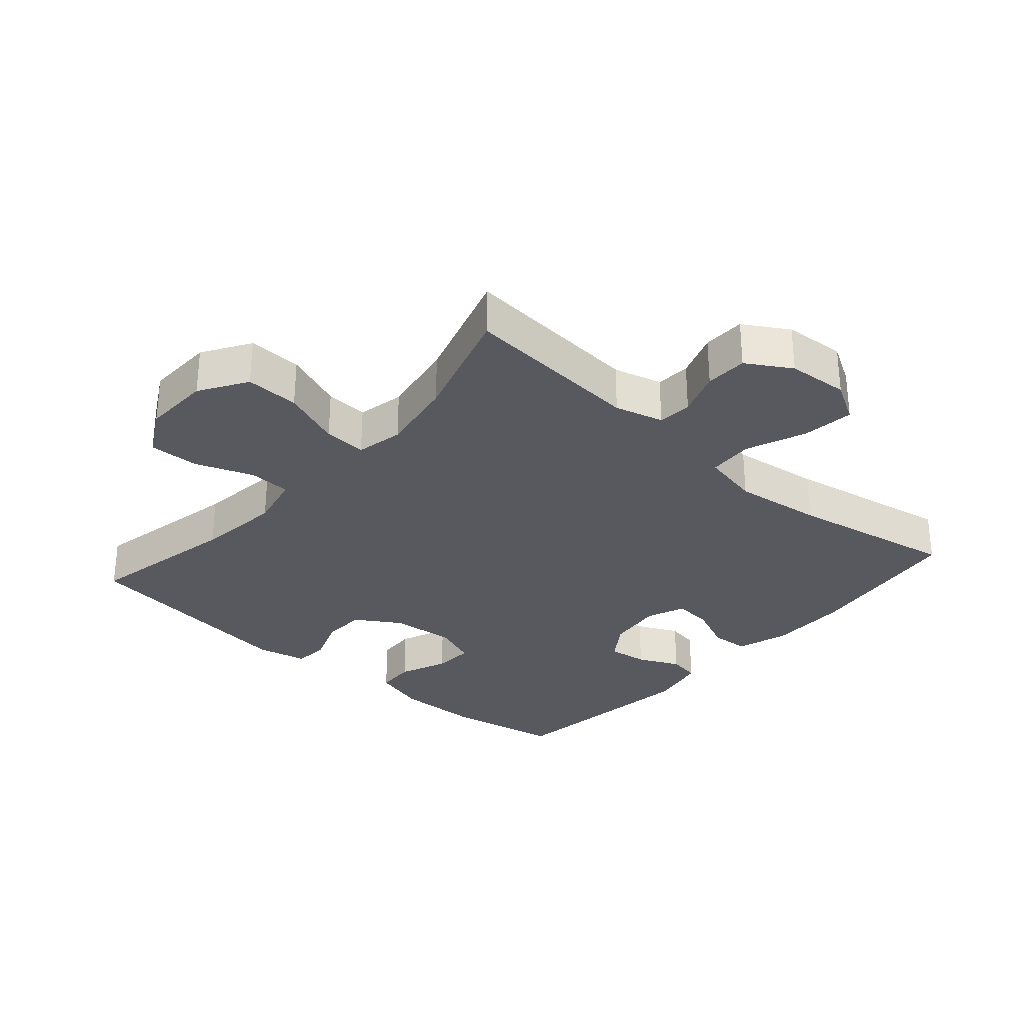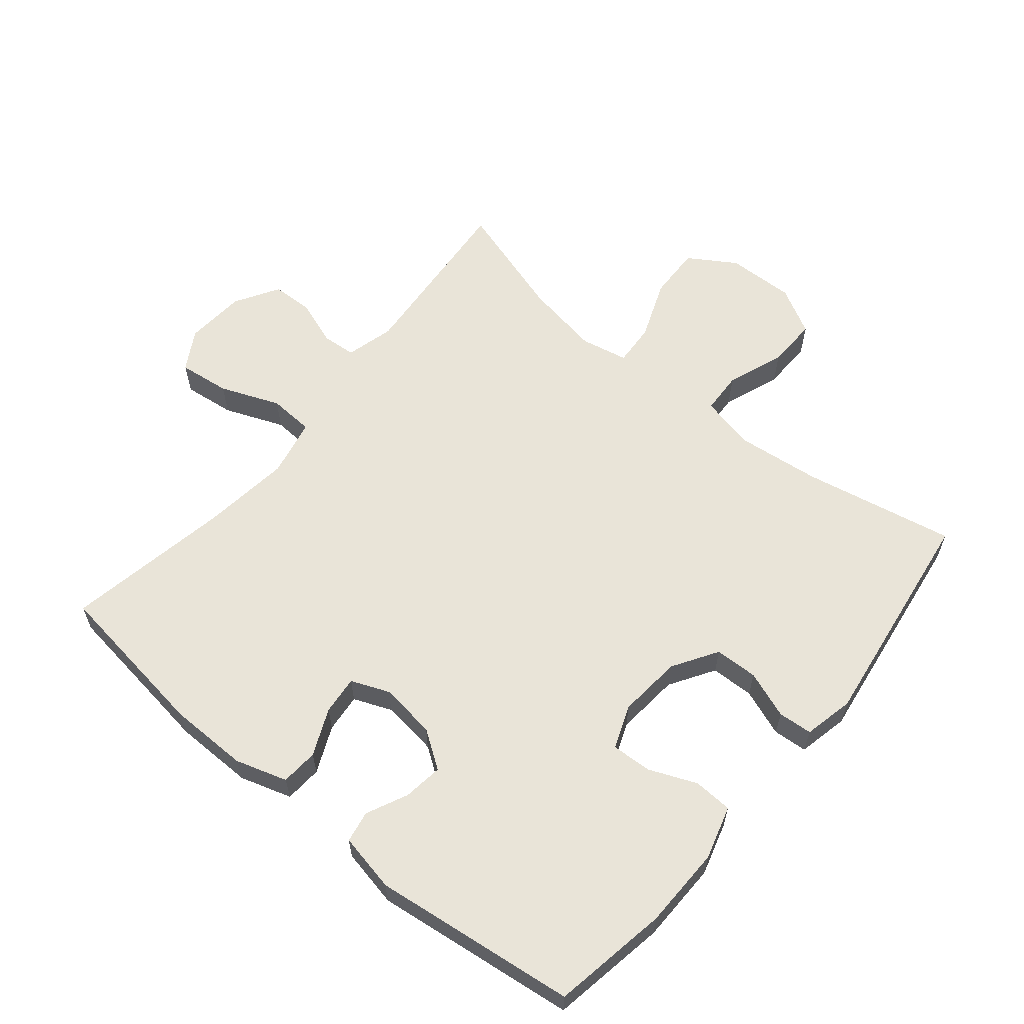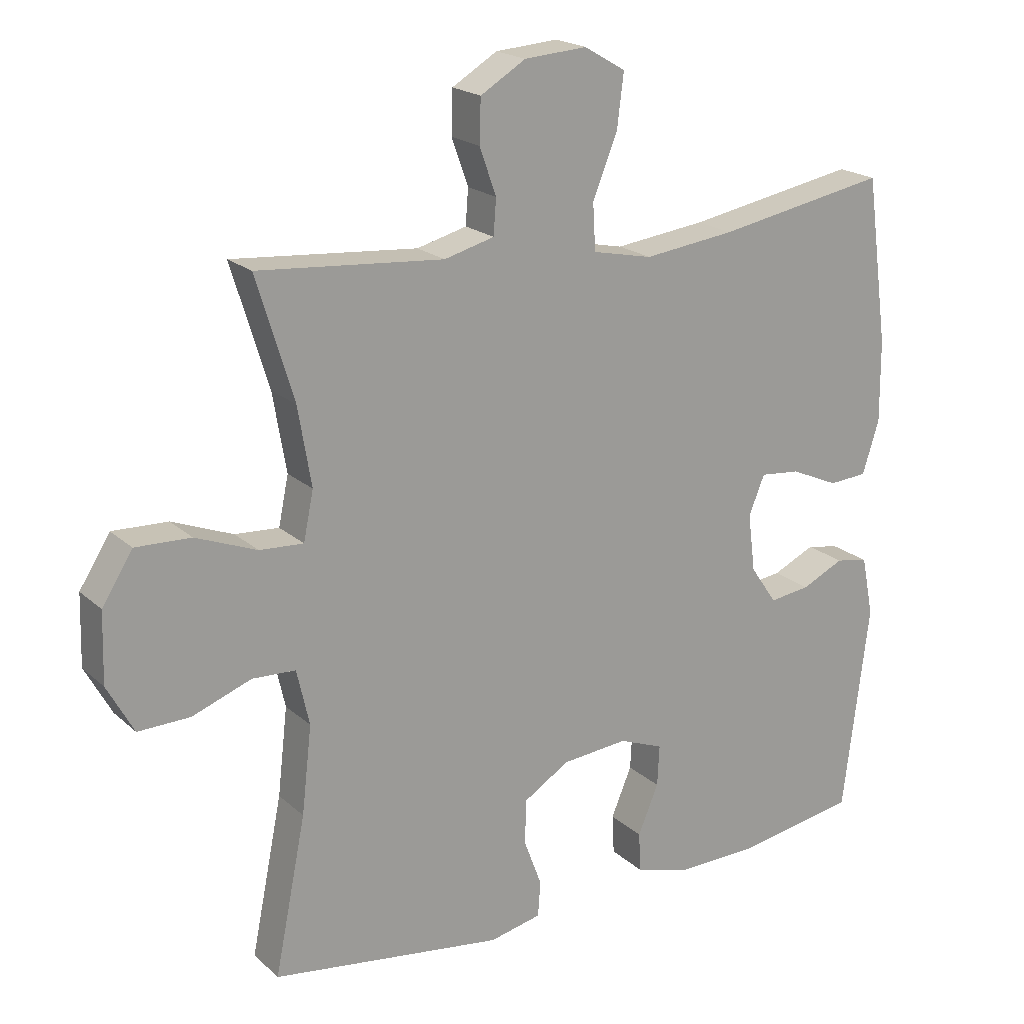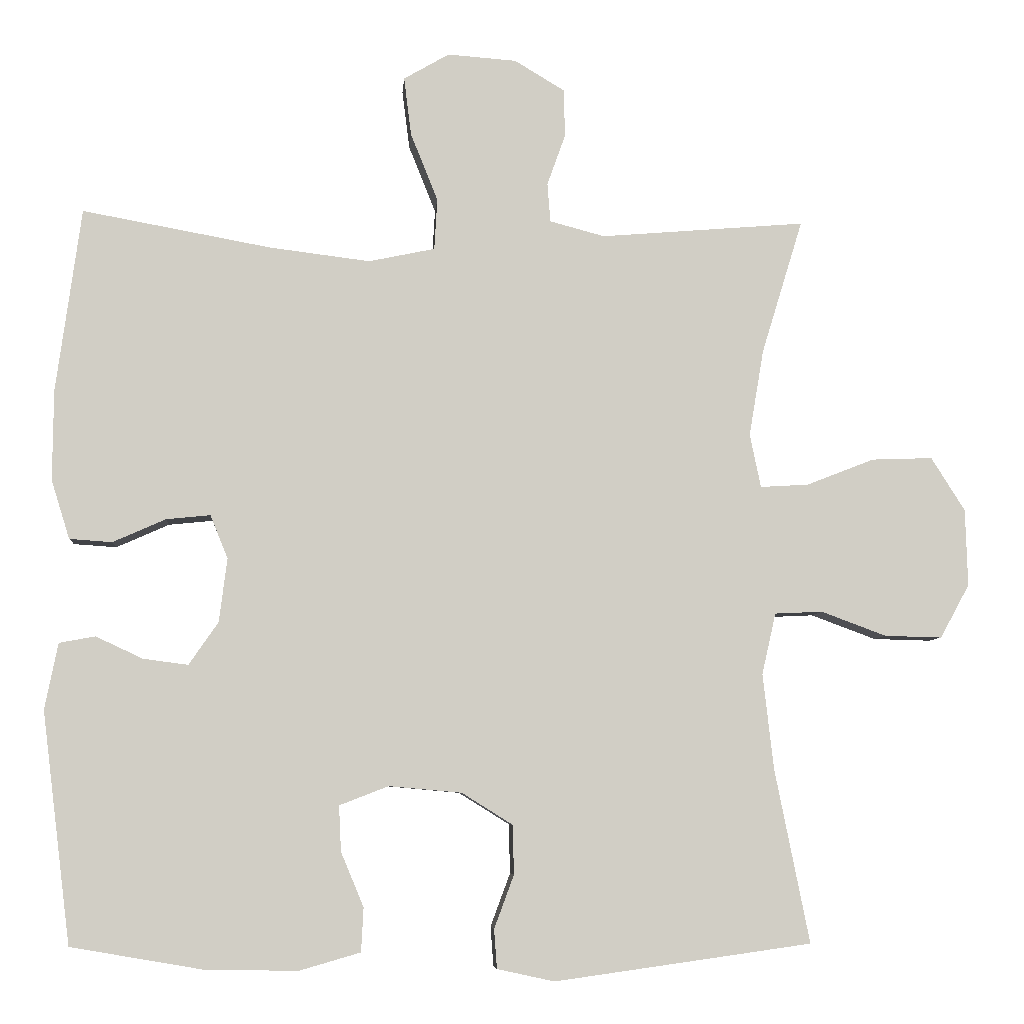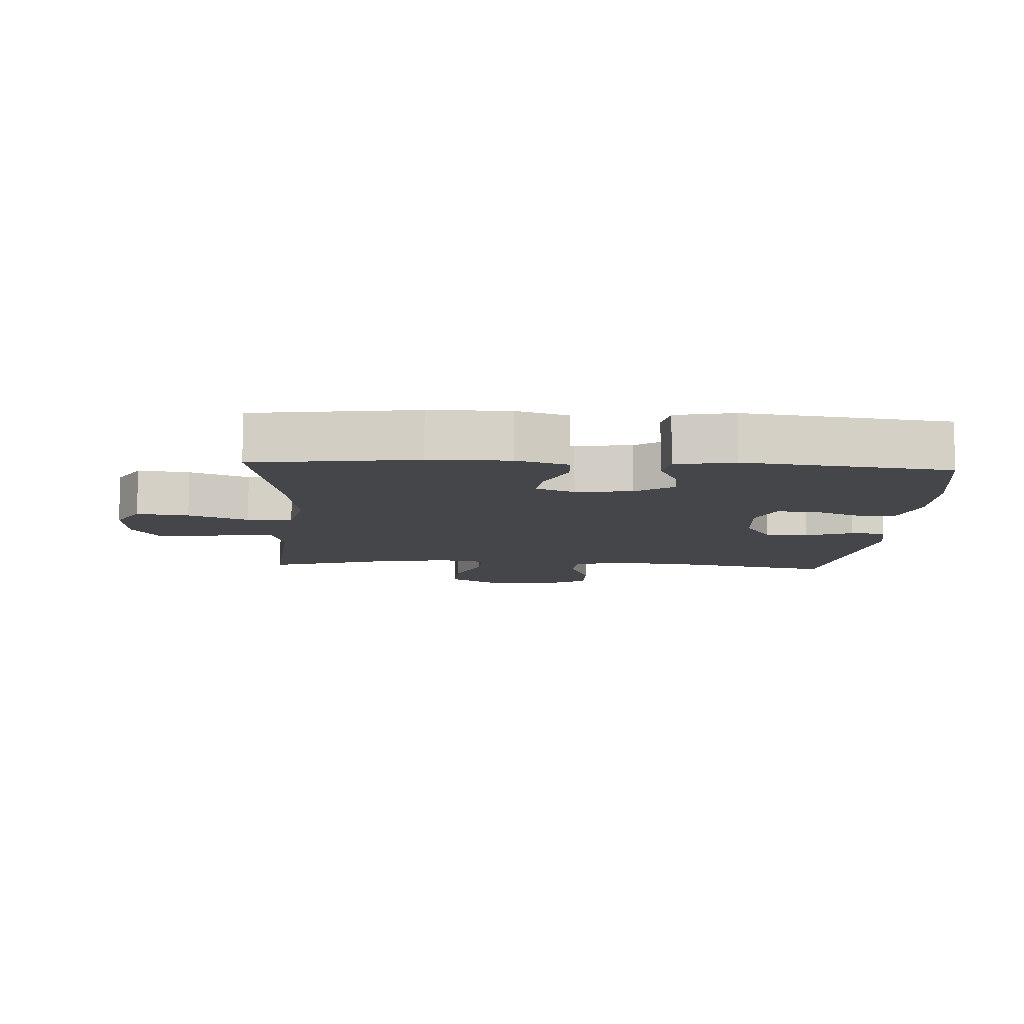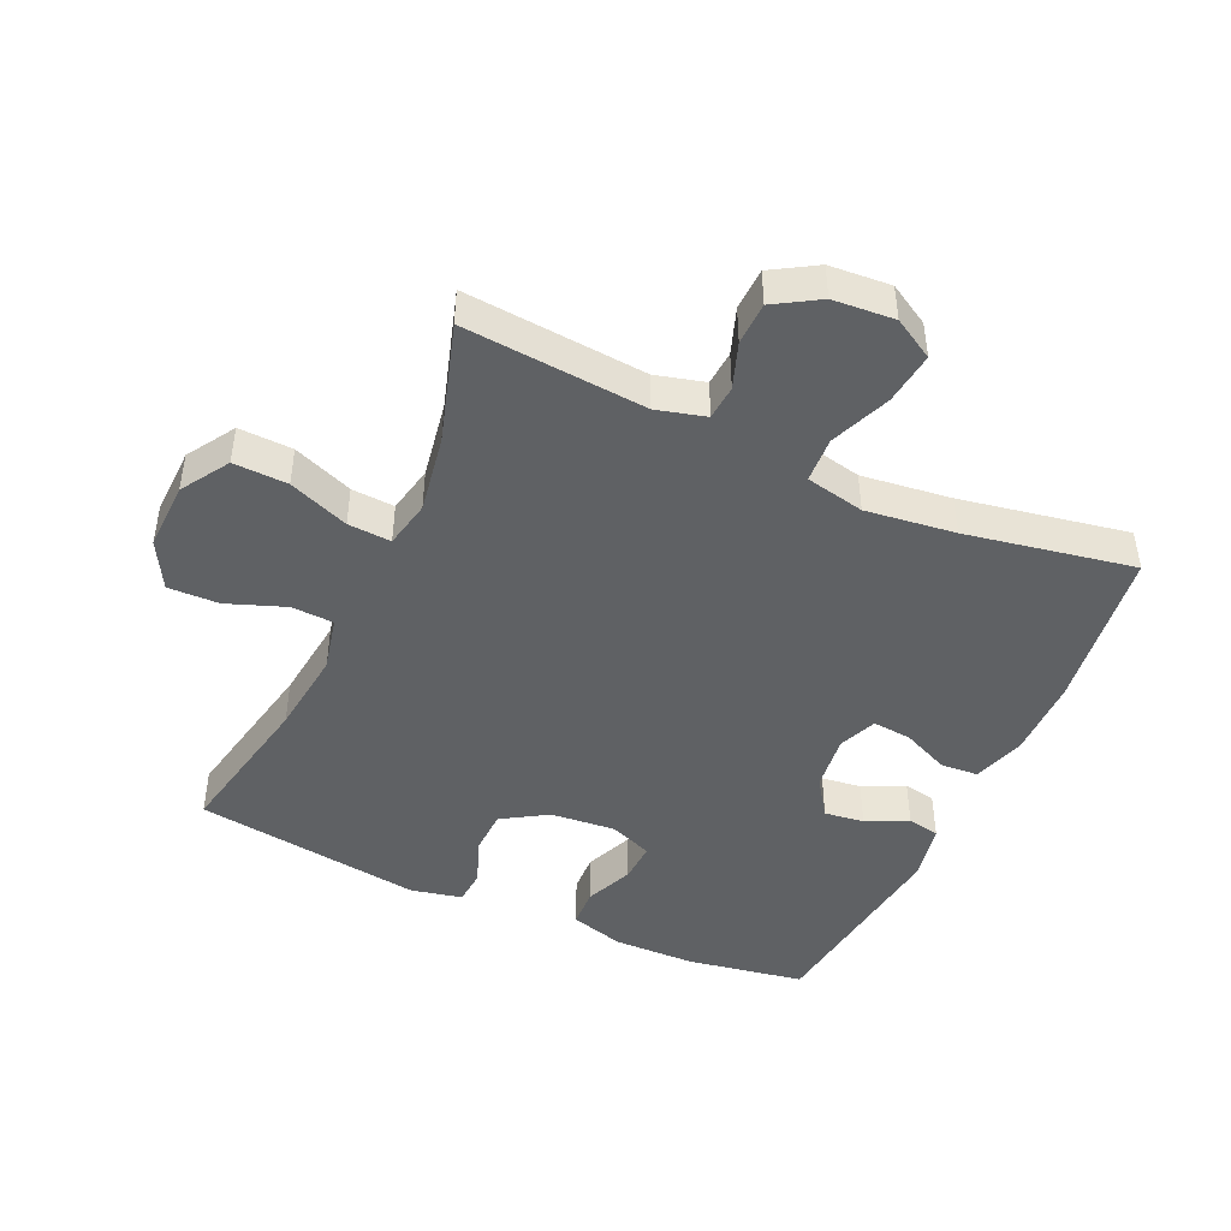
<metadata>
{"format":"obj","ext":"obj","renderer":"f3d","projection":"perspective","resolution":1024,"background":"white","views":[{"elev":-30.3,"azim":-41.2,"up":"+Y"},{"elev":60.6,"azim":129.6,"up":"+Y"},{"elev":19.9,"azim":-32.5,"up":"+Z"},{"elev":-6.5,"azim":175.6,"up":"+Z"},{"elev":-9.6,"azim":86.7,"up":"+Y"},{"elev":-45.5,"azim":-24.5,"up":"+Y"}]}
</metadata>
<code>
v -0.5 0.07 0.5
v -0.221 0.07 0.477
v -0.146 0.07 0.497
v -0.142 0.07 0.55
v -0.167 0.07 0.62
v -0.165 0.07 0.685
v -0.097 0.07 0.726
v -0.003 0.07 0.733
v 0.059 0.07 0.697
v 0.049 0.07 0.617
v 0.012 0.07 0.525
v 0.016 0.07 0.455
v 0.106 0.07 0.436
v 0.243 0.07 0.453
v 0.5 0.07 0.5
v 0.534 0.07 0.249
v 0.535 0.07 0.126
v 0.51 0.07 0.046
v 0.452 0.07 0.042
v 0.38 0.07 0.074
v 0.32 0.07 0.08
v 0.296 0.07 0.021
v 0.307 0.07 -0.066
v 0.347 0.07 -0.124
v 0.408 0.07 -0.116
v 0.472 0.07 -0.086
v 0.521 0.07 -0.095
v 0.539 0.07 -0.185
v 0.5 0.07 -0.5
v 0.32 0.07 -0.531
v 0.194 0.07 -0.533
v 0.111 0.07 -0.509
v 0.108 0.07 -0.449
v 0.139 0.07 -0.375
v 0.142 0.07 -0.313
v 0.075 0.07 -0.287
v -0.024 0.07 -0.296
v -0.093 0.07 -0.339
v -0.095 0.07 -0.406
v -0.068 0.07 -0.479
v -0.072 0.07 -0.532
v -0.15 0.07 -0.549
v -0.5 0.07 -0.5
v -0.453 0.07 -0.265
v -0.438 0.07 -0.134
v -0.457 0.07 -0.05
v -0.522 0.07 -0.047
v -0.611 0.07 -0.08
v -0.689 0.07 -0.082
v -0.729 0.07 -0.009
v -0.726 0.07 0.096
v -0.68 0.07 0.169
v -0.597 0.07 0.166
v -0.505 0.07 0.13
v -0.439 0.07 0.126
v -0.424 0.07 0.199
v -0.444 0.07 0.317
v -0.5 0 0.5
v -0.221 0 0.477
v -0.146 0 0.497
v -0.142 0 0.55
v -0.167 0 0.62
v -0.165 0 0.685
v -0.097 0 0.726
v -0.003 0 0.733
v 0.059 0 0.697
v 0.049 0 0.617
v 0.012 0 0.525
v 0.016 0 0.455
v 0.106 0 0.436
v 0.243 0 0.453
v 0.5 0 0.5
v 0.534 0 0.249
v 0.535 0 0.126
v 0.51 0 0.046
v 0.452 0 0.042
v 0.38 0 0.074
v 0.32 0 0.08
v 0.296 0 0.021
v 0.307 0 -0.066
v 0.347 0 -0.124
v 0.408 0 -0.116
v 0.472 0 -0.086
v 0.521 0 -0.095
v 0.539 0 -0.185
v 0.5 0 -0.5
v 0.32 0 -0.531
v 0.194 0 -0.533
v 0.111 0 -0.509
v 0.108 0 -0.449
v 0.139 0 -0.375
v 0.142 0 -0.313
v 0.075 0 -0.287
v -0.024 0 -0.296
v -0.093 0 -0.339
v -0.095 0 -0.406
v -0.068 0 -0.479
v -0.072 0 -0.532
v -0.15 0 -0.549
v -0.5 0 -0.5
v -0.453 0 -0.265
v -0.438 0 -0.134
v -0.457 0 -0.05
v -0.522 0 -0.047
v -0.611 0 -0.08
v -0.689 0 -0.082
v -0.729 0 -0.009
v -0.726 0 0.096
v -0.68 0 0.169
v -0.597 0 0.166
v -0.505 0 0.13
v -0.439 0 0.126
v -0.424 0 0.199
v -0.444 0 0.317
f 52 53 54
f 51 52 54
f 50 51 54
f 49 50 54
f 48 49 54
f 47 48 54
f 46 47 54 55
f 45 46 55 56
f 42 43 44
f 41 42 44
f 40 41 44
f 39 40 44
f 38 39 44 45
f 37 38 45 56
f 32 33 34
f 31 32 34
f 30 31 34
f 29 30 34
f 28 29 34
f 27 28 34
f 26 27 34
f 25 26 34
f 24 25 34 35
f 23 24 35 36
f 18 19 20
f 17 18 20
f 16 17 20
f 15 16 20
f 14 15 20
f 13 14 20 21
f 12 13 21 22
f 9 10 11
f 8 9 11
f 7 8 11
f 6 7 11
f 5 6 11
f 4 5 11
f 3 4 11 12
f 37 56 57
f 36 37 57
f 23 36 57
f 22 23 57
f 12 22 57
f 3 12 57
f 2 3 57
f 1 2 57
f 111 110 109
f 111 109 108
f 111 108 107
f 111 107 106
f 111 106 105
f 111 105 104
f 112 111 104 103
f 113 112 103 102
f 101 100 99
f 101 99 98
f 101 98 97
f 101 97 96
f 102 101 96 95
f 113 102 95 94
f 91 90 89
f 91 89 88
f 91 88 87
f 91 87 86
f 91 86 85
f 91 85 84
f 91 84 83
f 91 83 82
f 92 91 82 81
f 93 92 81 80
f 77 76 75
f 77 75 74
f 77 74 73
f 77 73 72
f 77 72 71
f 78 77 71 70
f 79 78 70 69
f 68 67 66
f 68 66 65
f 68 65 64
f 68 64 63
f 68 63 62
f 68 62 61
f 69 68 61 60
f 114 113 94
f 114 94 93
f 114 93 80
f 114 80 79
f 114 79 69
f 114 69 60
f 114 60 59
f 114 59 58
f 1 58 59 2
f 2 59 60 3
f 3 60 61 4
f 4 61 62 5
f 5 62 63 6
f 6 63 64 7
f 7 64 65 8
f 8 65 66 9
f 9 66 67 10
f 10 67 68 11
f 11 68 69 12
f 12 69 70 13
f 13 70 71 14
f 14 71 72 15
f 15 72 73 16
f 16 73 74 17
f 17 74 75 18
f 18 75 76 19
f 19 76 77 20
f 20 77 78 21
f 21 78 79 22
f 22 79 80 23
f 23 80 81 24
f 24 81 82 25
f 25 82 83 26
f 26 83 84 27
f 27 84 85 28
f 28 85 86 29
f 29 86 87 30
f 30 87 88 31
f 31 88 89 32
f 32 89 90 33
f 33 90 91 34
f 34 91 92 35
f 35 92 93 36
f 36 93 94 37
f 37 94 95 38
f 38 95 96 39
f 39 96 97 40
f 40 97 98 41
f 41 98 99 42
f 42 99 100 43
f 43 100 101 44
f 44 101 102 45
f 45 102 103 46
f 46 103 104 47
f 47 104 105 48
f 48 105 106 49
f 49 106 107 50
f 50 107 108 51
f 51 108 109 52
f 52 109 110 53
f 53 110 111 54
f 54 111 112 55
f 55 112 113 56
f 56 113 114 57
f 57 114 58 1

</code>
